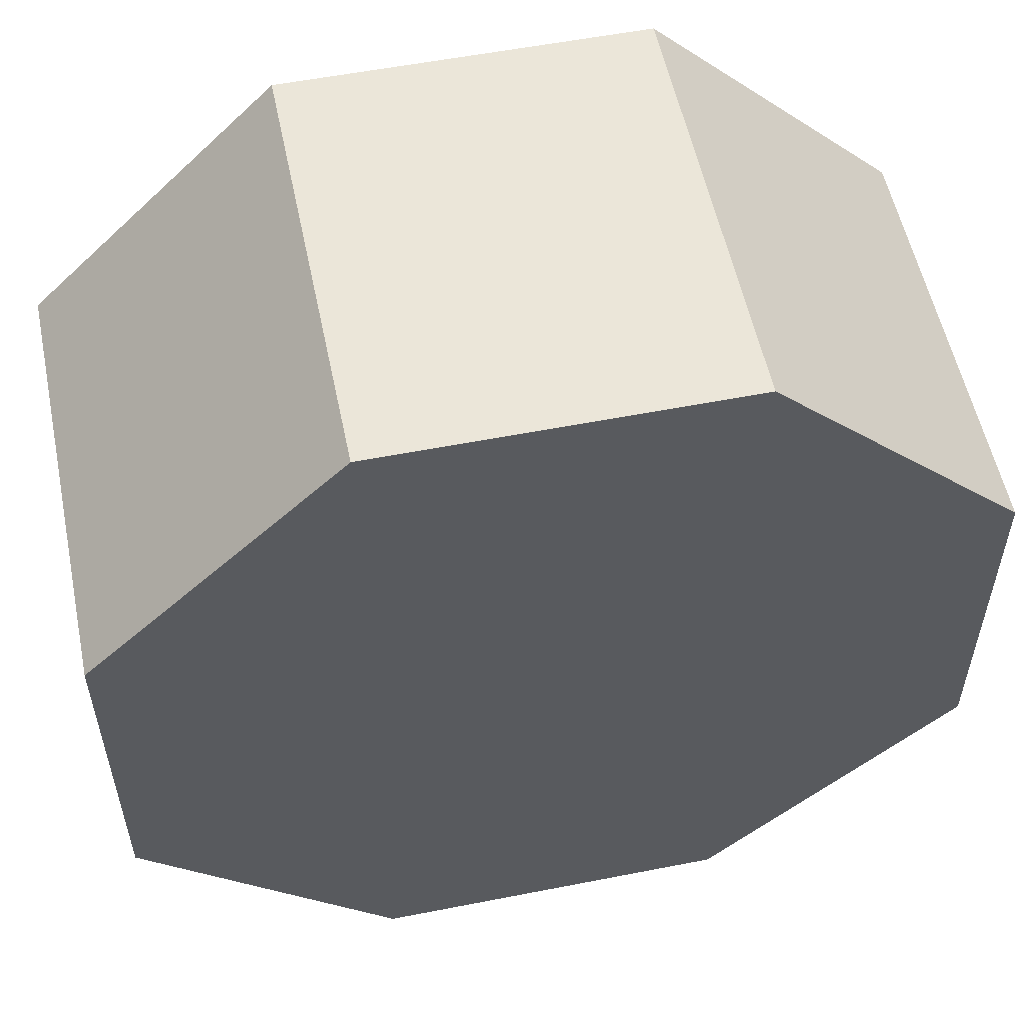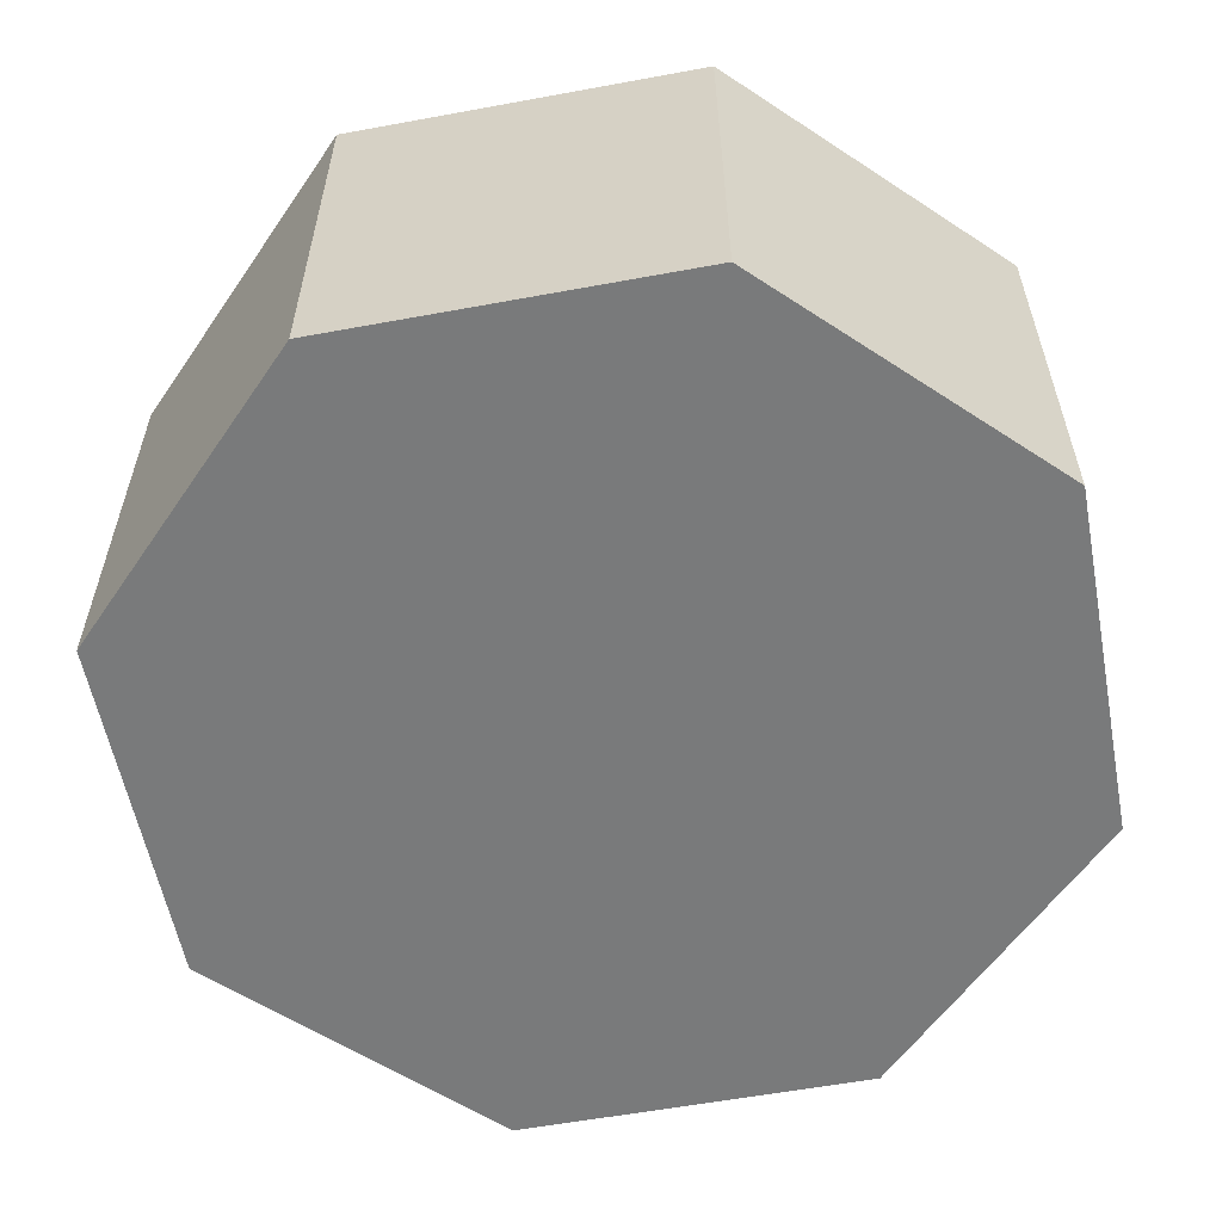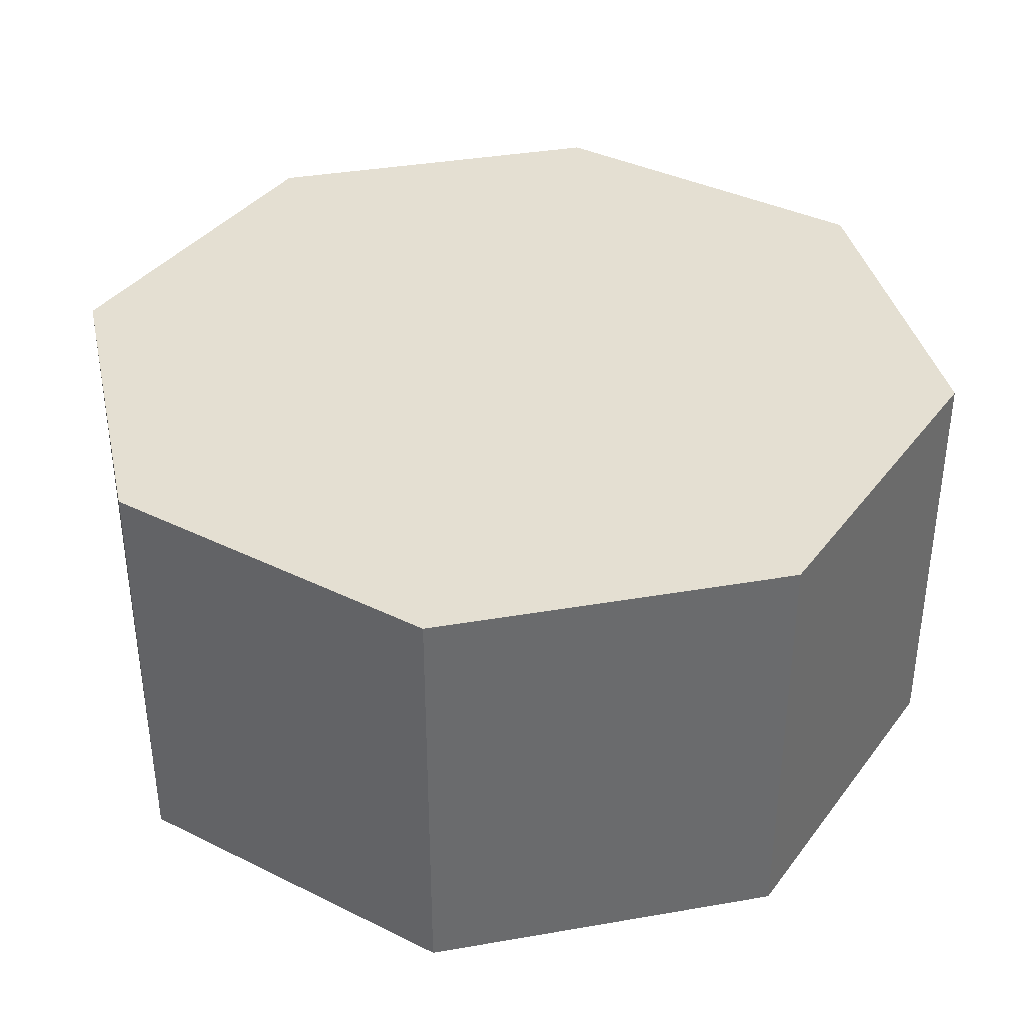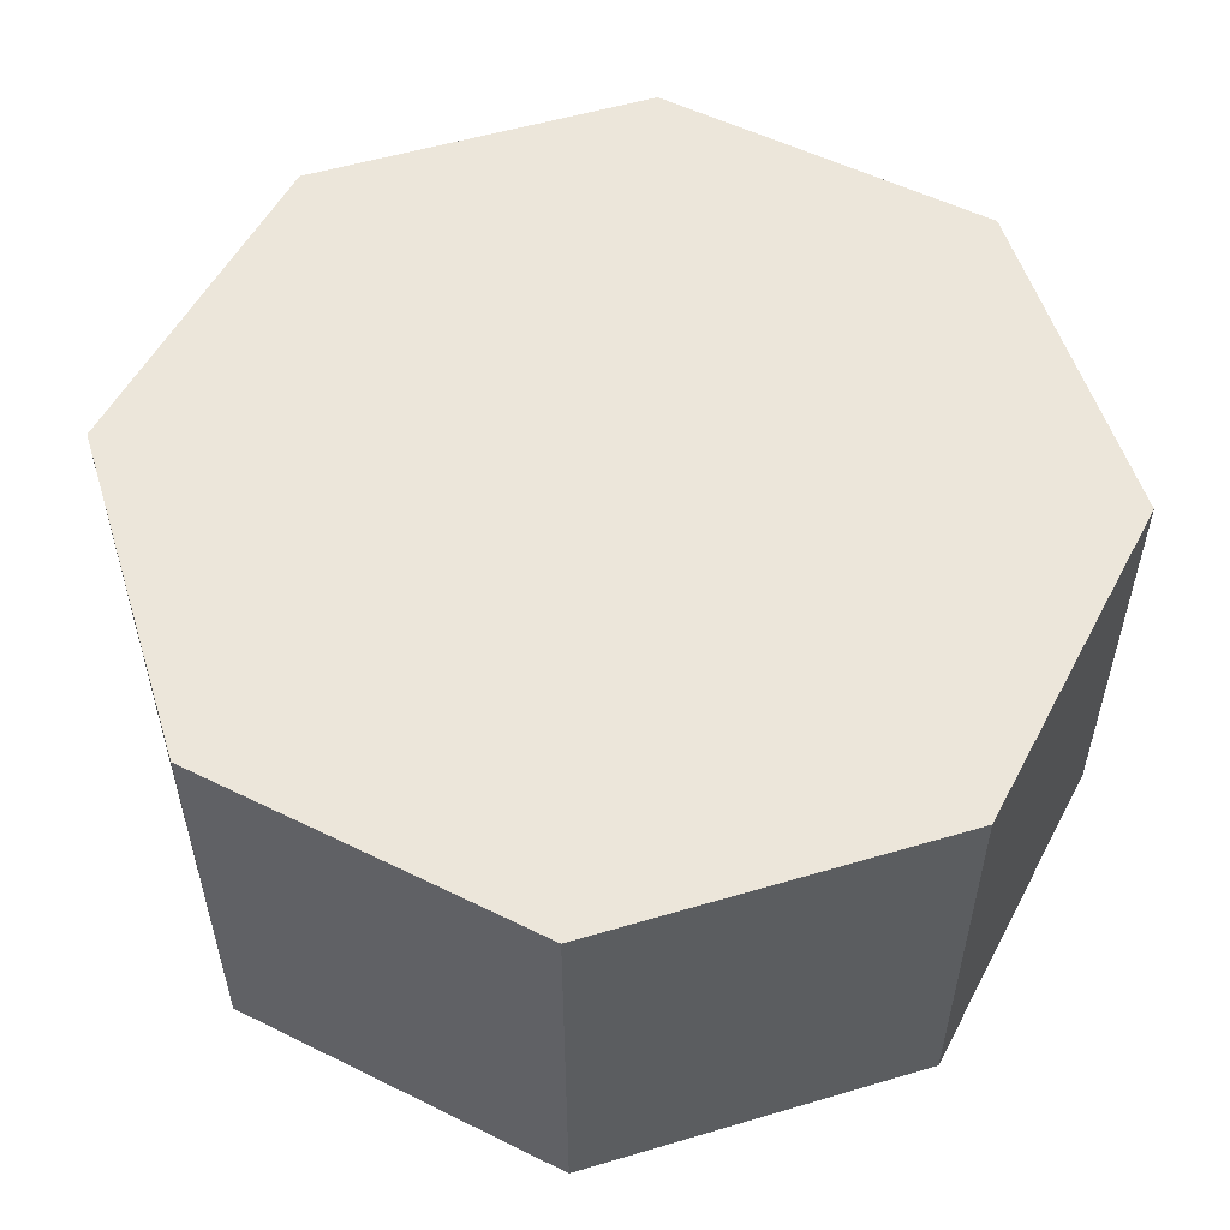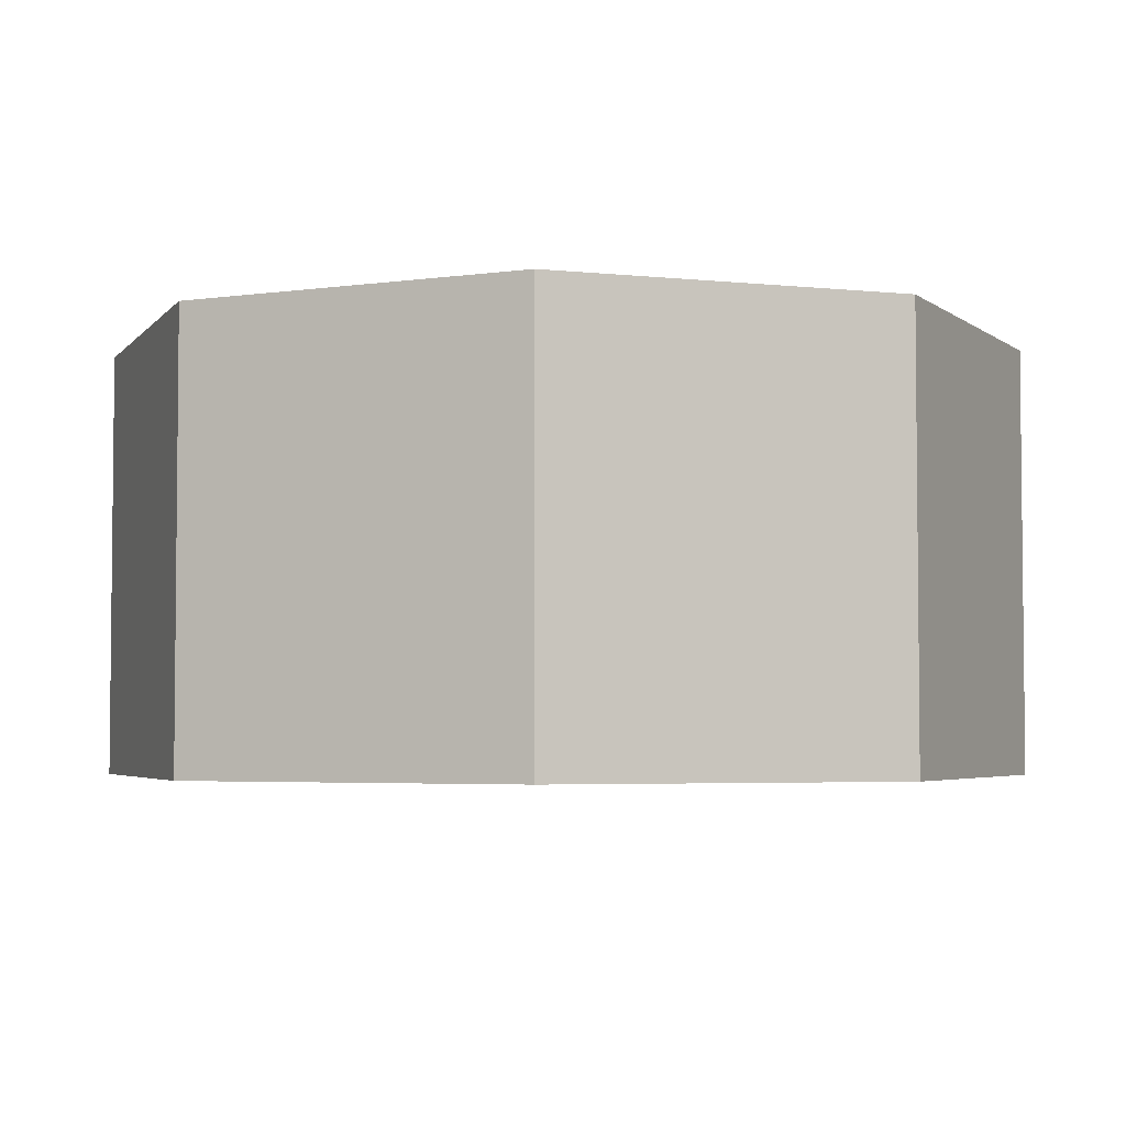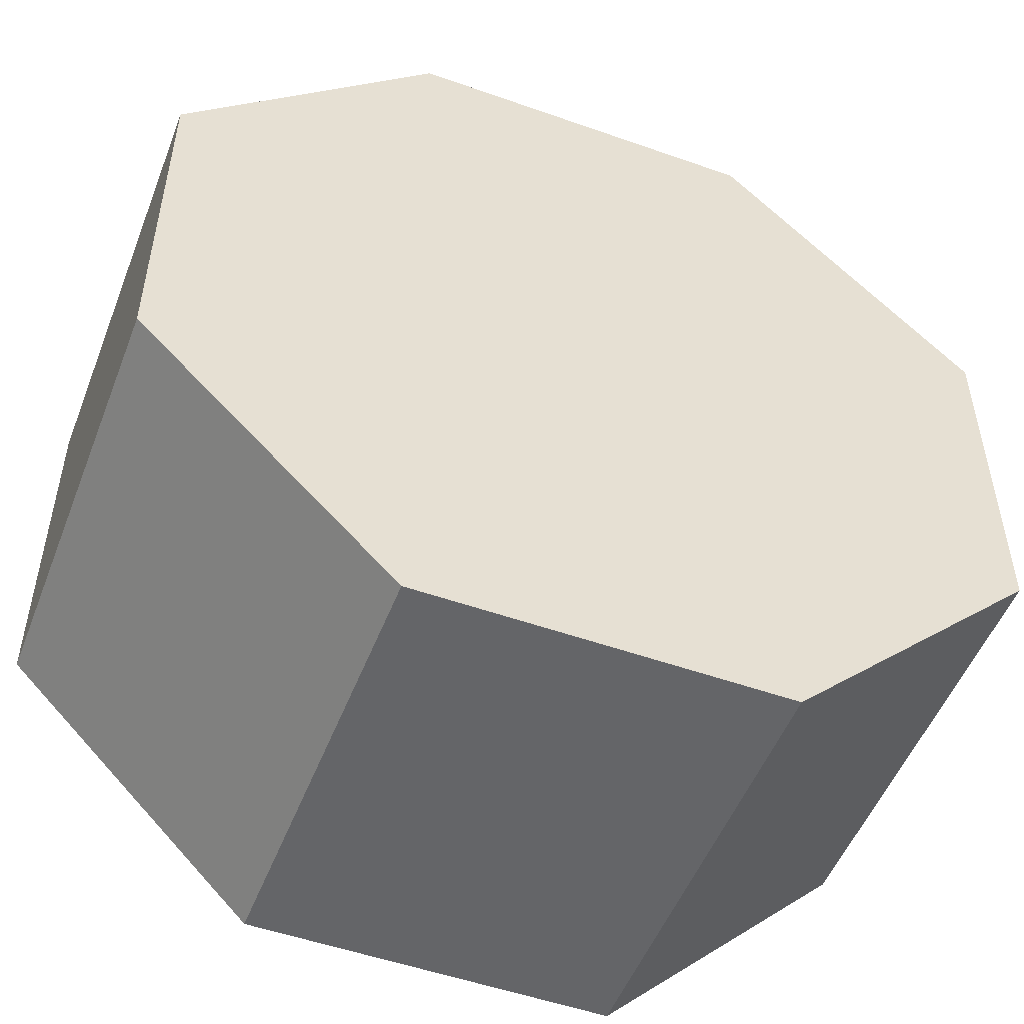
<metadata>
{"format":"obj","ext":"obj","renderer":"f3d","projection":"perspective","resolution":1024,"background":"white","views":[{"elev":55.5,"azim":-11.7,"up":"+Y"},{"elev":-58.0,"azim":-79.2,"up":"+Z"},{"elev":37.1,"azim":-147.6,"up":"+Z"},{"elev":54.5,"azim":-17.4,"up":"+Z"},{"elev":-3.9,"azim":115.4,"up":"+Z"},{"elev":-51.6,"azim":-21.0,"up":"+Y"}]}
</metadata>
<code>
o Boiler
v -0.5 1.414 1
v -0.5 0.5858 1
v 0.08579 0 1
v 0.9142 0 1
v 1.5 0.5858 1
v 1.5 1.414 1
v 0.9142 2 1
v 0.08579 2 1
v -0.5 1.414 0
v -0.5 0.5858 0
v 0.08579 0 0
v 0.9142 0 0
v 1.5 0.5858 0
v 1.5 1.414 0
v 0.9142 2 0
v 0.08579 2 0
f 7 3 5
f 3 1 2
f 1 7 8
f 7 5 6
f 5 3 4
f 3 7 1
f 12 16 14
f 16 10 9
f 10 12 11
f 12 14 13
f 14 16 15
f 16 12 10
f 8 7 15
f 7 6 14
f 4 3 11
f 2 1 9
f 3 2 10
f 1 8 16
f 6 5 13
f 5 4 12
f 1 16 9
f 3 10 11
f 4 11 12
f 5 12 13
f 6 13 14
f 7 14 15
f 8 15 16
f 2 9 10

</code>
